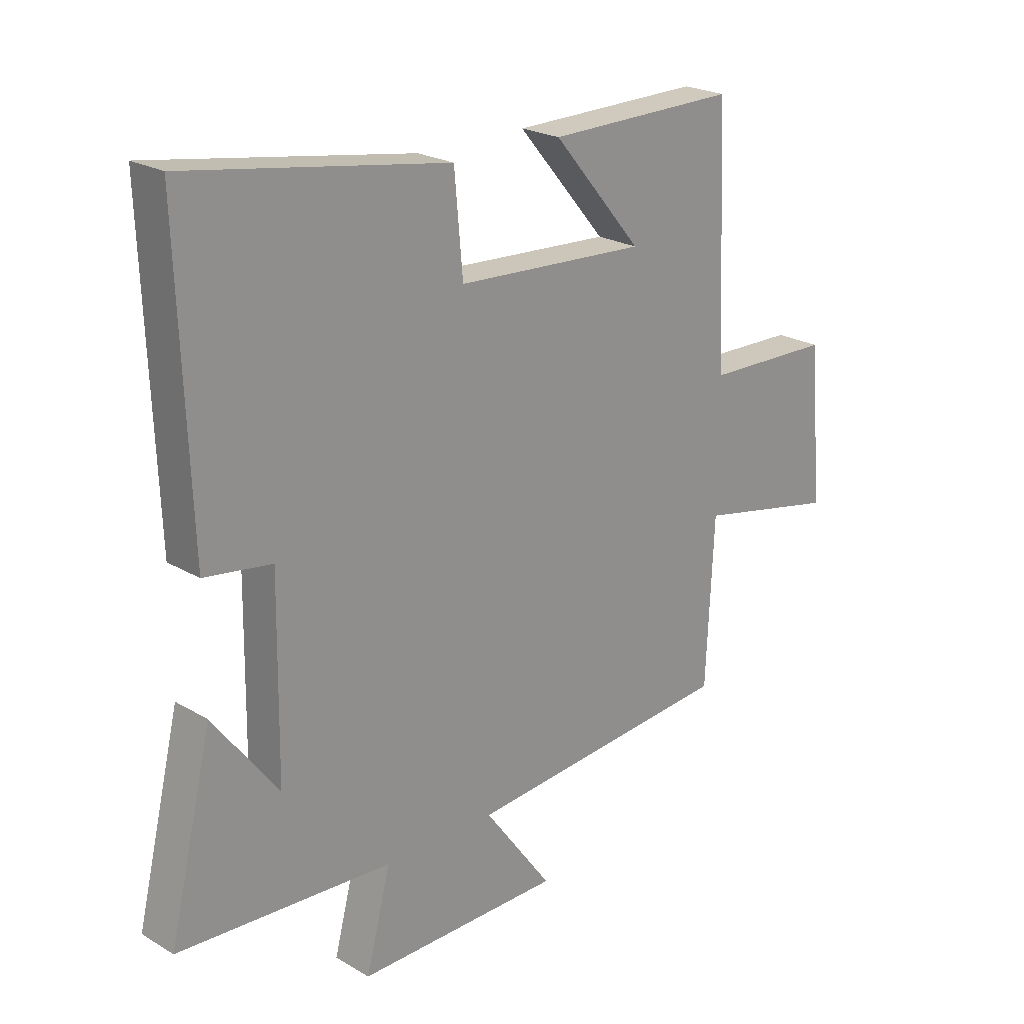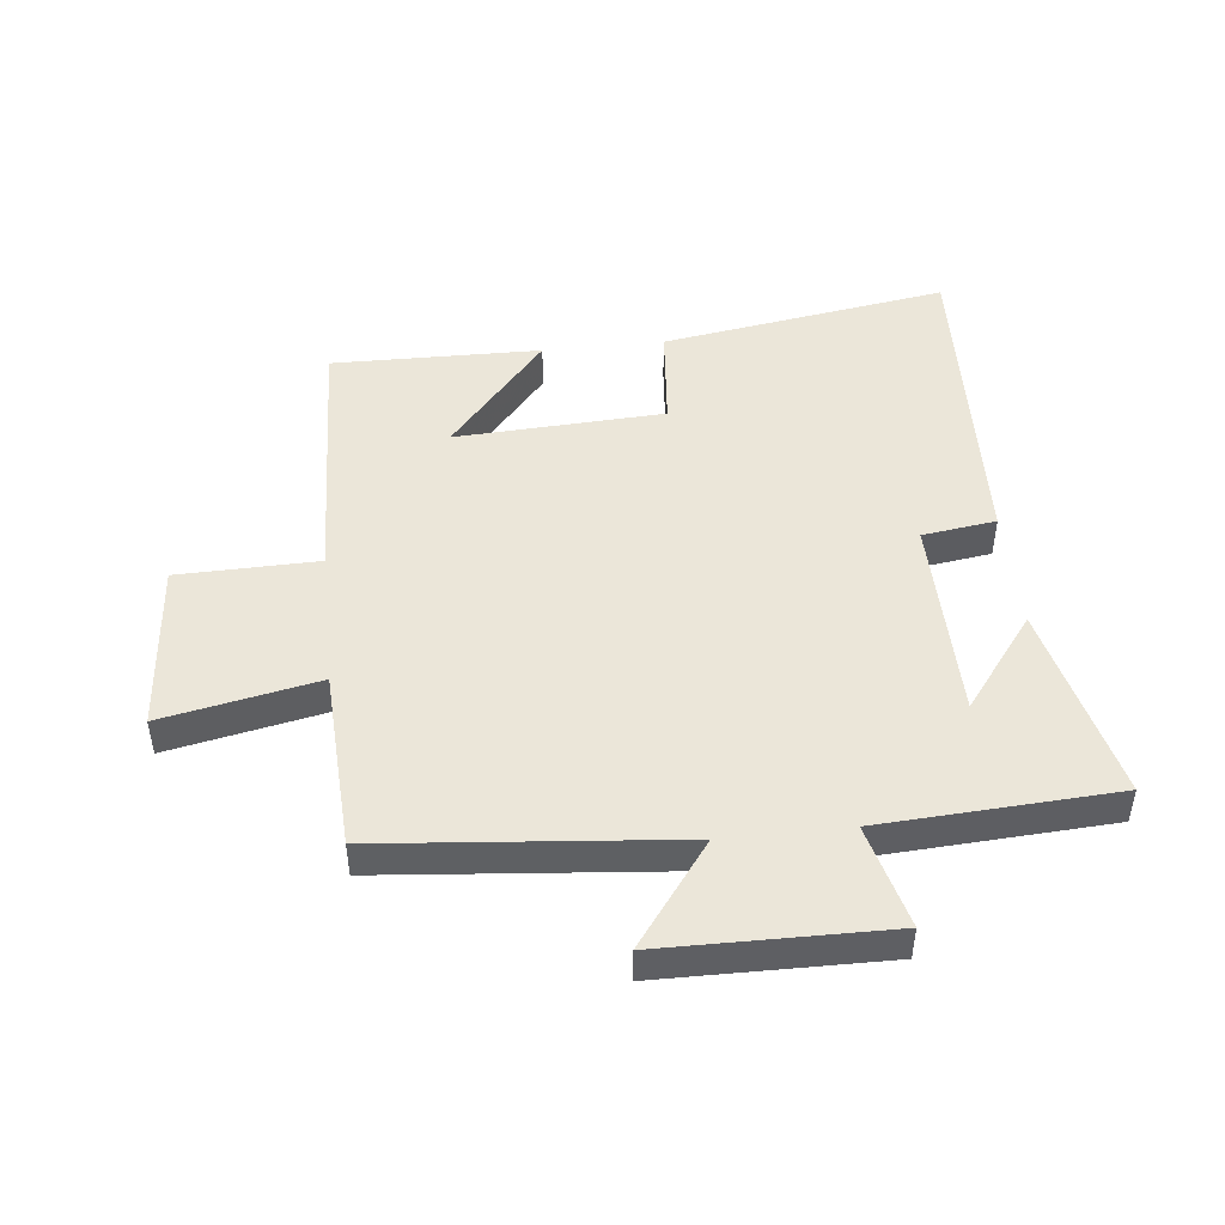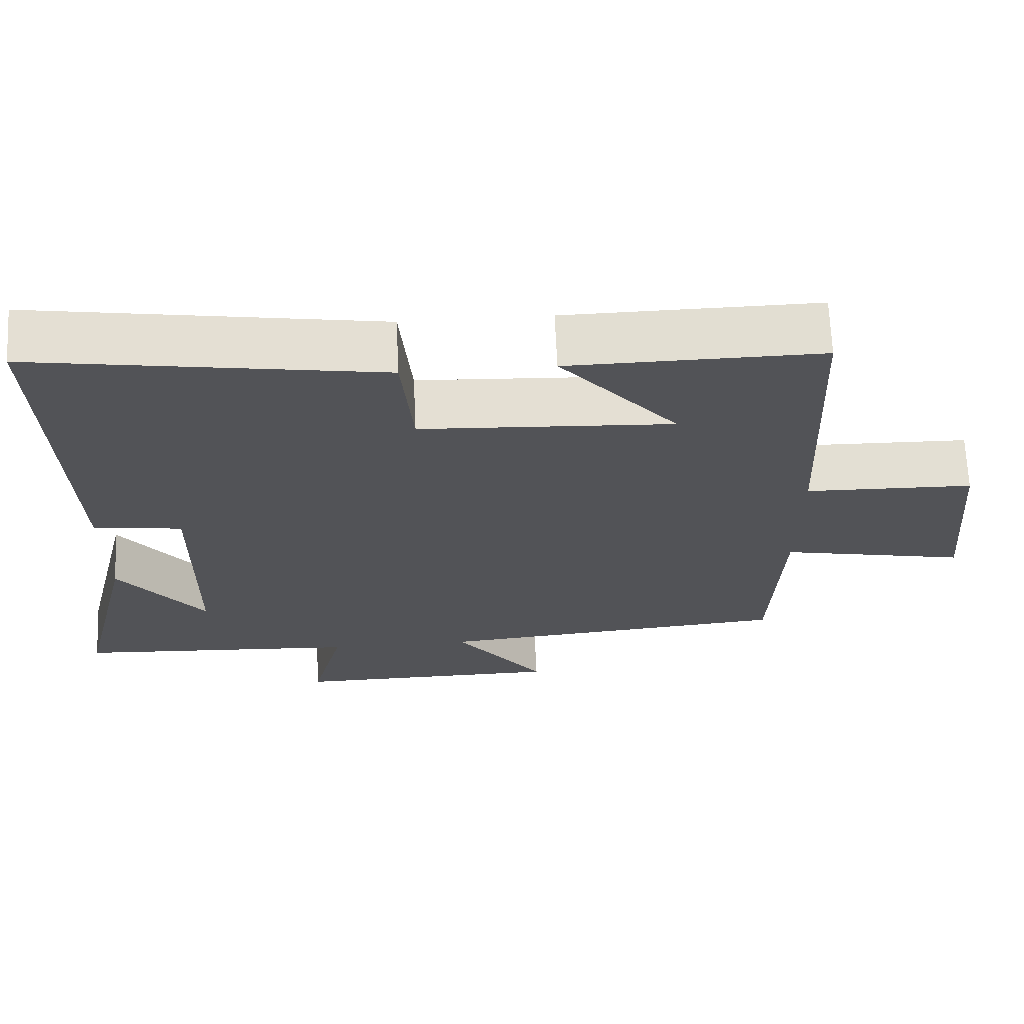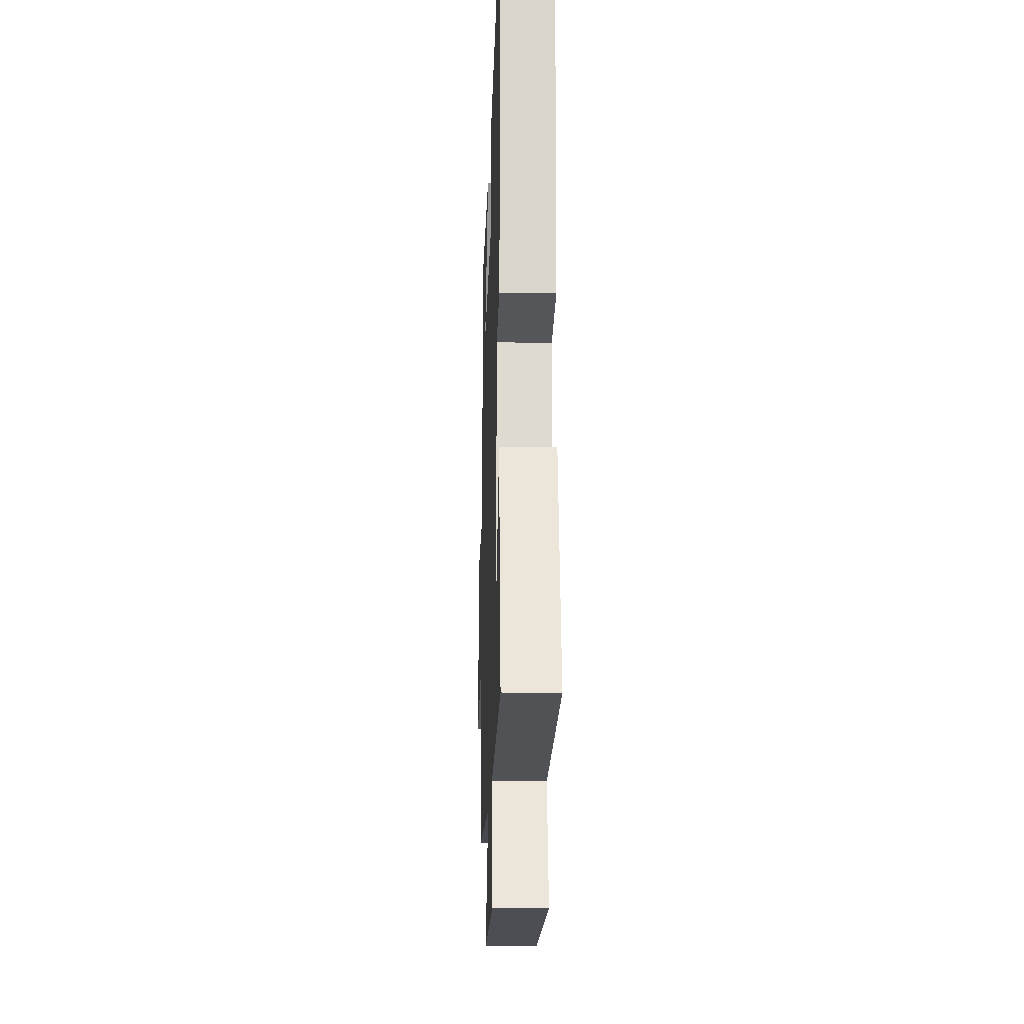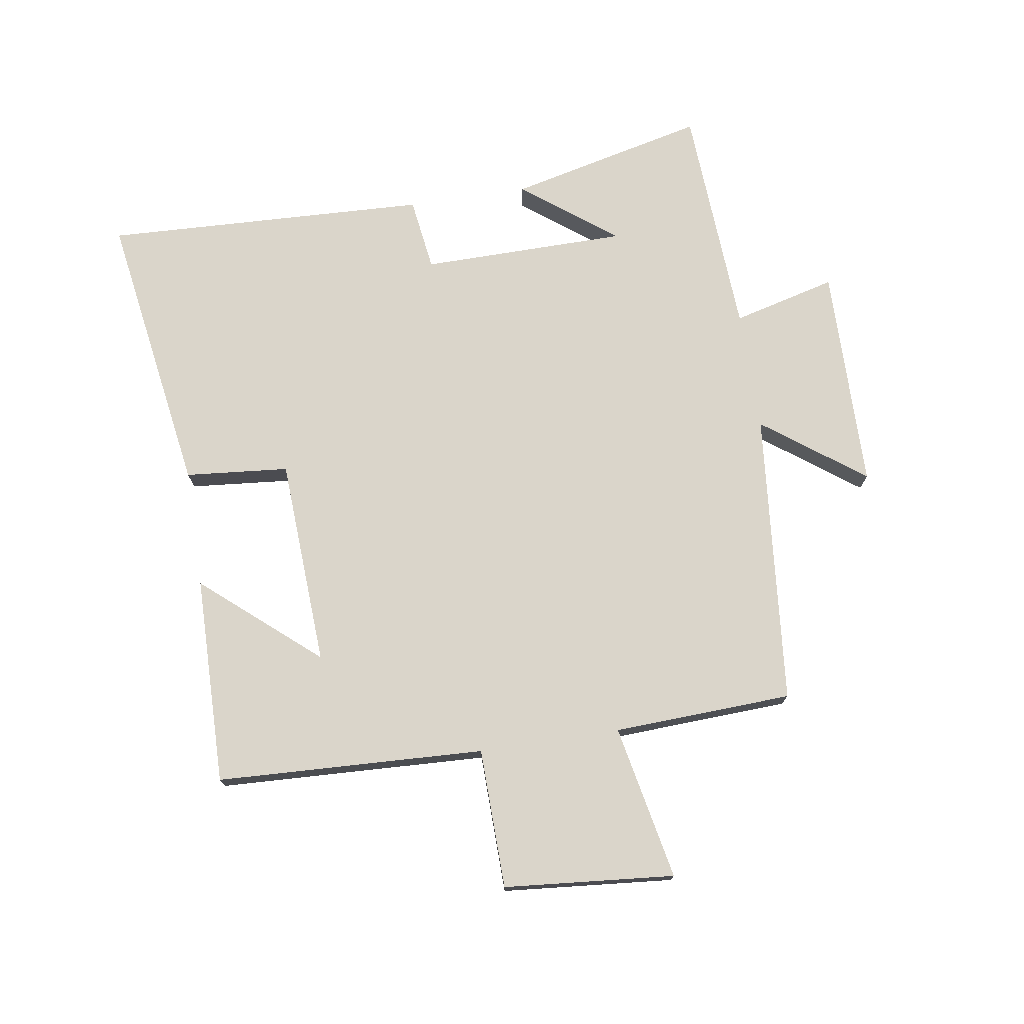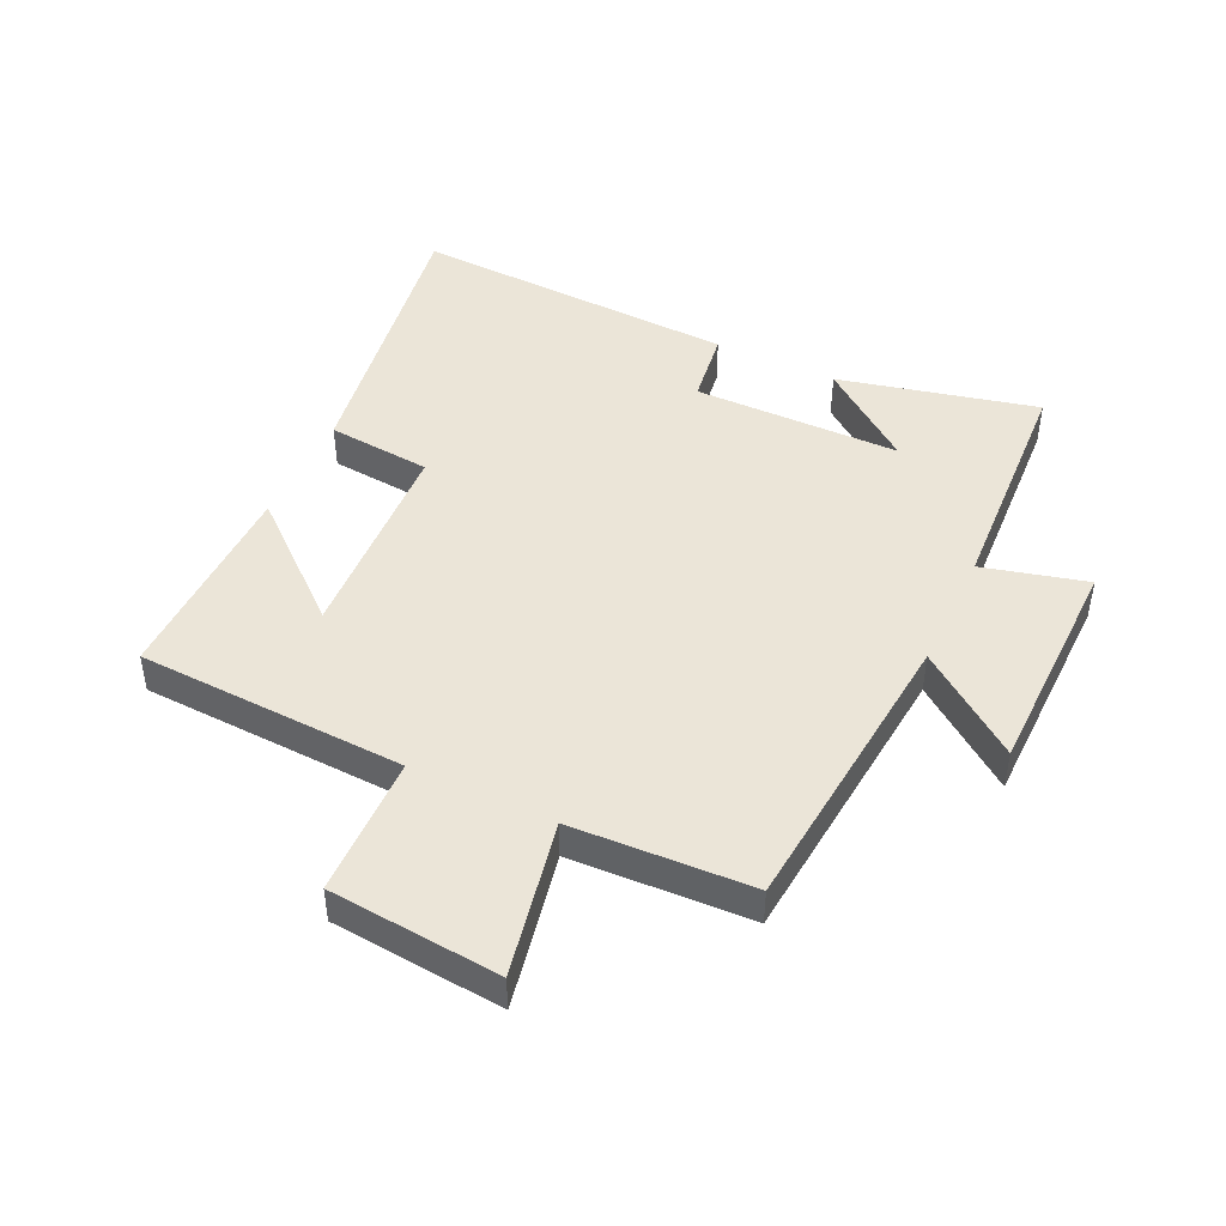
<metadata>
{"format":"obj","ext":"obj","renderer":"f3d","projection":"perspective","resolution":1024,"background":"white","views":[{"elev":22.6,"azim":-44.6,"up":"+Z"},{"elev":47.3,"azim":173.9,"up":"+Y"},{"elev":67.5,"azim":-2.6,"up":"+Z"},{"elev":-18.0,"azim":-91.9,"up":"+Z"},{"elev":74.2,"azim":81.3,"up":"+Y"},{"elev":45.8,"azim":115.4,"up":"+Y"}]}
</metadata>
<code>
v -0.577 0.07 -0.478
v -0.5 0.07 -0.156
v -0.384 0.07 -0.309
v -0.38 0.07 0.027
v -0.5 0.07 0.044
v -0.52 0.07 0.574
v -0.054 0.07 0.5
v -0.039 0.07 0.331
v 0.301 0.07 0.313
v 0.142 0.07 0.5
v 0.482 0.07 0.505
v 0.5 0.07 0.068
v 0.728 0.07 0.063
v 0.752 0.07 -0.215
v 0.5 0.07 -0.164
v 0.486 0.07 -0.456
v 0.005 0.07 -0.5
v 0.127 0.07 -0.665
v -0.239 0.07 -0.669
v -0.195 0.07 -0.5
v -0.577 0 -0.478
v -0.5 0 -0.156
v -0.384 0 -0.309
v -0.38 0 0.027
v -0.5 0 0.044
v -0.52 0 0.574
v -0.054 0 0.5
v -0.039 0 0.331
v 0.301 0 0.313
v 0.142 0 0.5
v 0.482 0 0.505
v 0.5 0 0.068
v 0.728 0 0.063
v 0.752 0 -0.215
v 0.5 0 -0.164
v 0.486 0 -0.456
v 0.005 0 -0.5
v 0.127 0 -0.665
v -0.239 0 -0.669
v -0.195 0 -0.5
f 17 18 19 20
f 17 20 1
f 16 17 1
f 15 16 1
f 12 13 14 15
f 9 10 11
f 9 11 12 15
f 6 7 8
f 5 6 8
f 4 5 8
f 8 9 15
f 4 8 15
f 3 4 15
f 1 2 3
f 1 3 15
f 40 39 38 37
f 21 40 37
f 21 37 36
f 21 36 35
f 35 34 33 32
f 31 30 29
f 35 32 31 29
f 28 27 26
f 28 26 25
f 28 25 24
f 35 29 28
f 35 28 24
f 35 24 23
f 23 22 21
f 35 23 21
f 1 21 22 2
f 2 22 23 3
f 3 23 24 4
f 4 24 25 5
f 5 25 26 6
f 6 26 27 7
f 7 27 28 8
f 8 28 29 9
f 9 29 30 10
f 10 30 31 11
f 11 31 32 12
f 12 32 33 13
f 13 33 34 14
f 14 34 35 15
f 15 35 36 16
f 16 36 37 17
f 17 37 38 18
f 18 38 39 19
f 19 39 40 20
f 20 40 21 1

</code>
